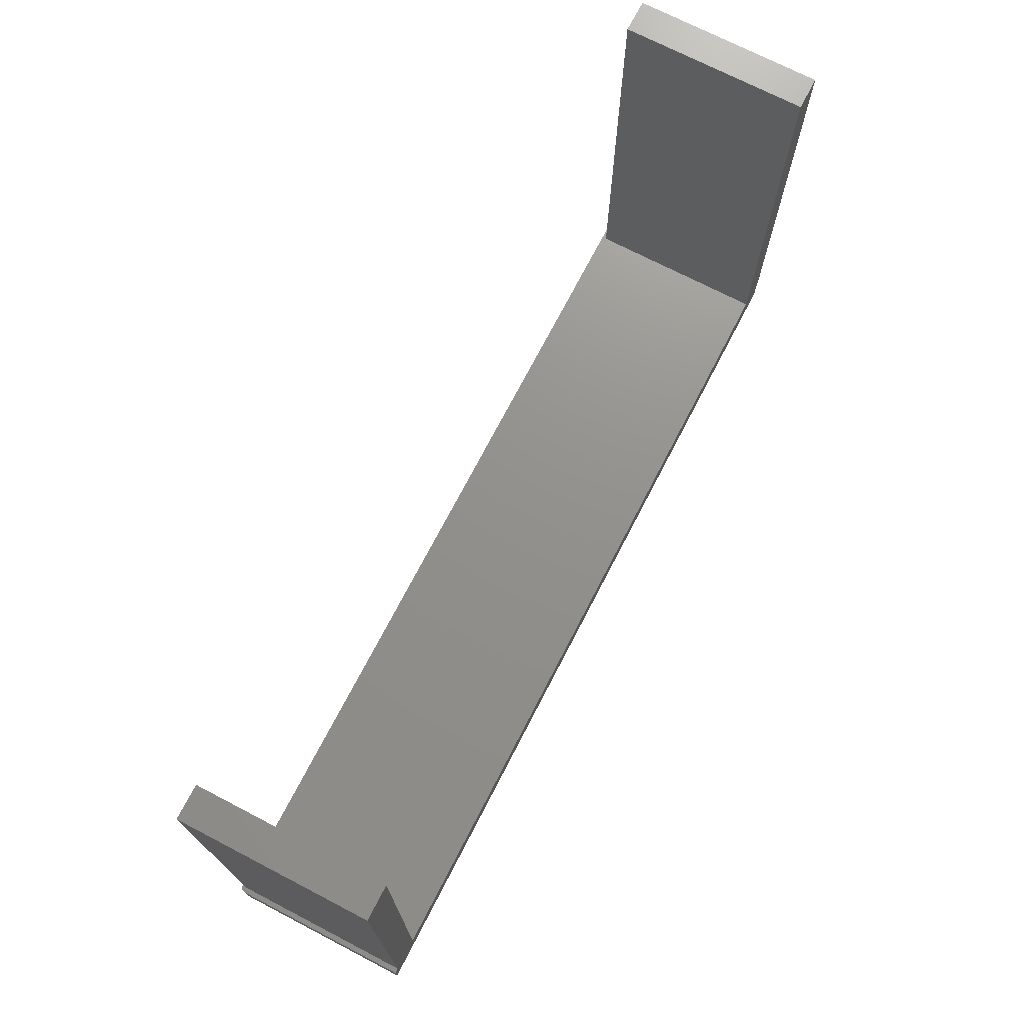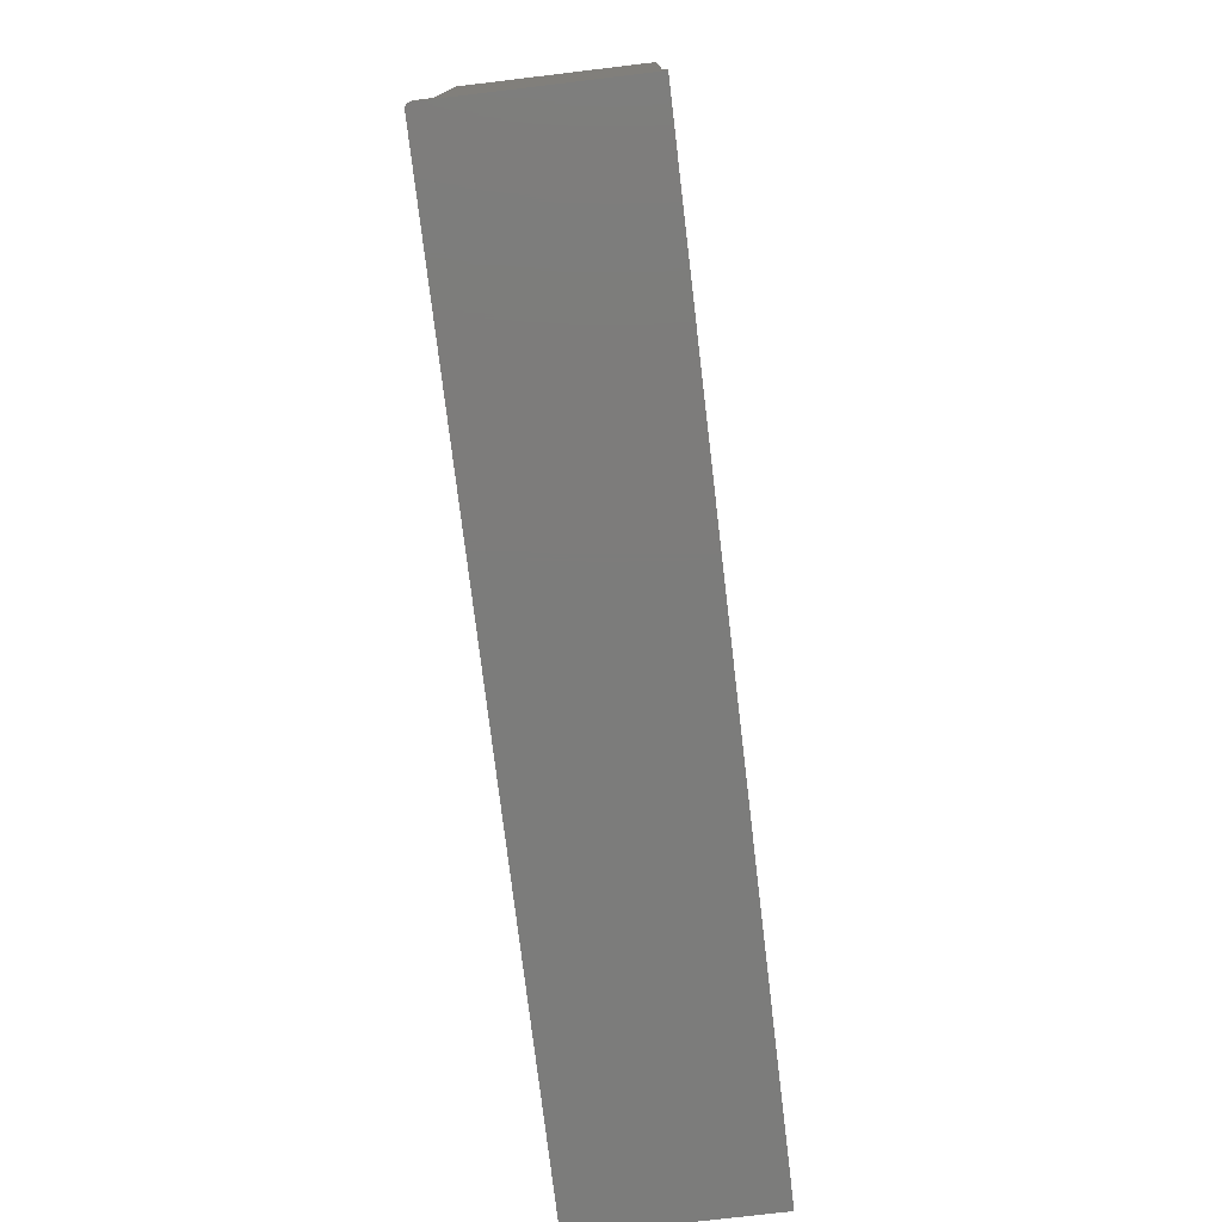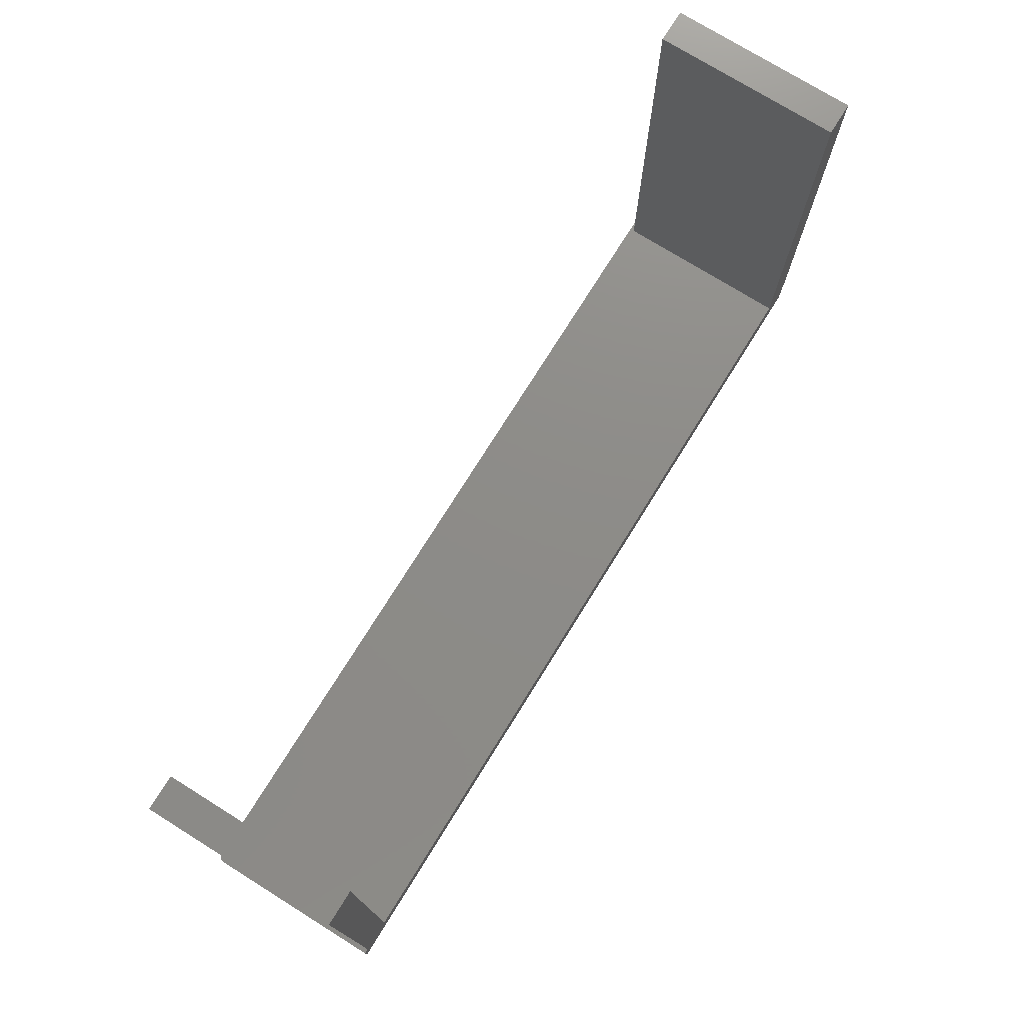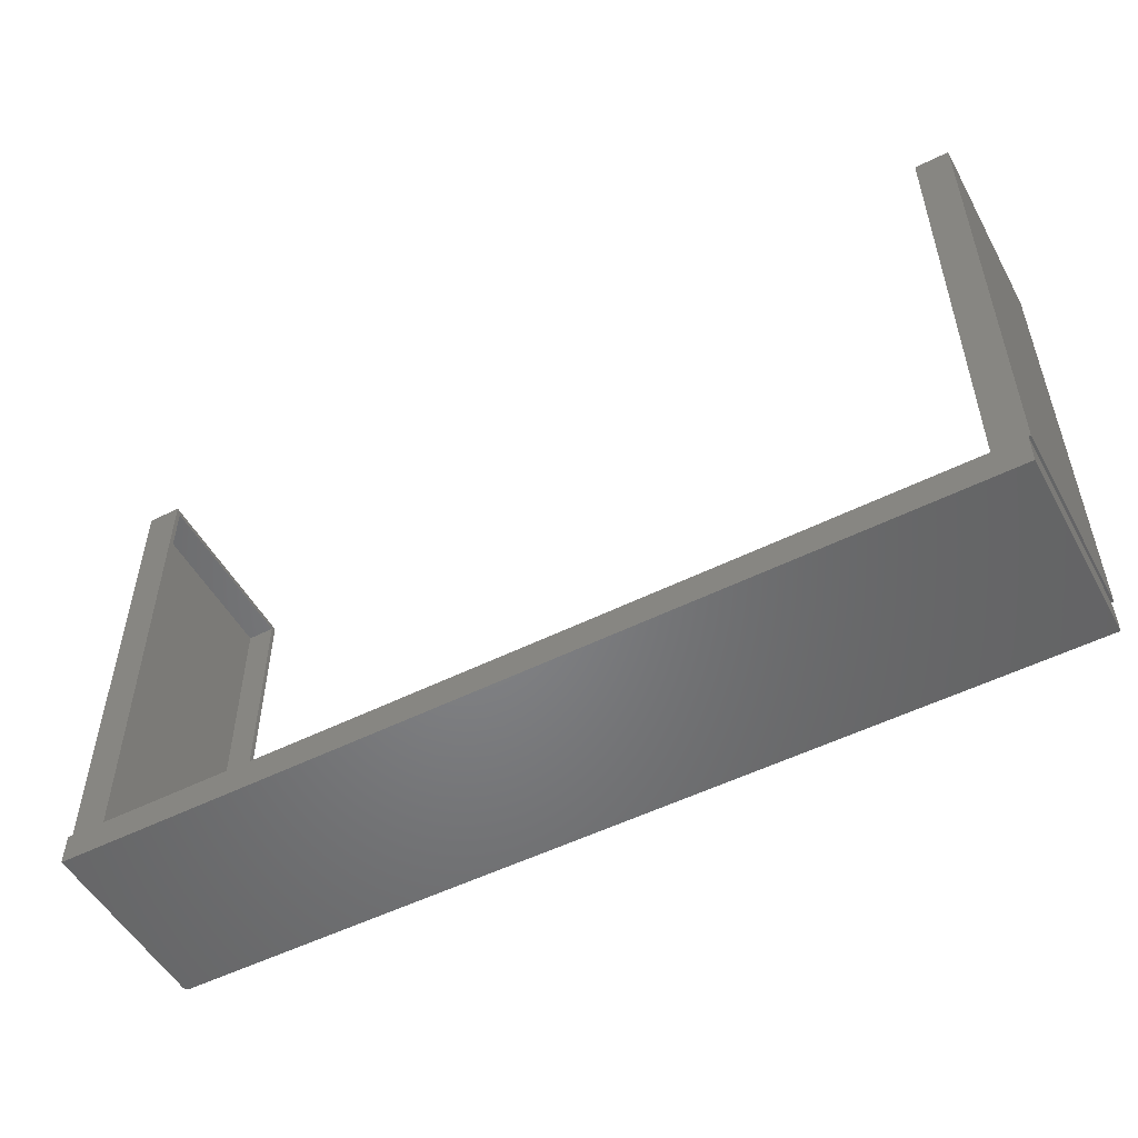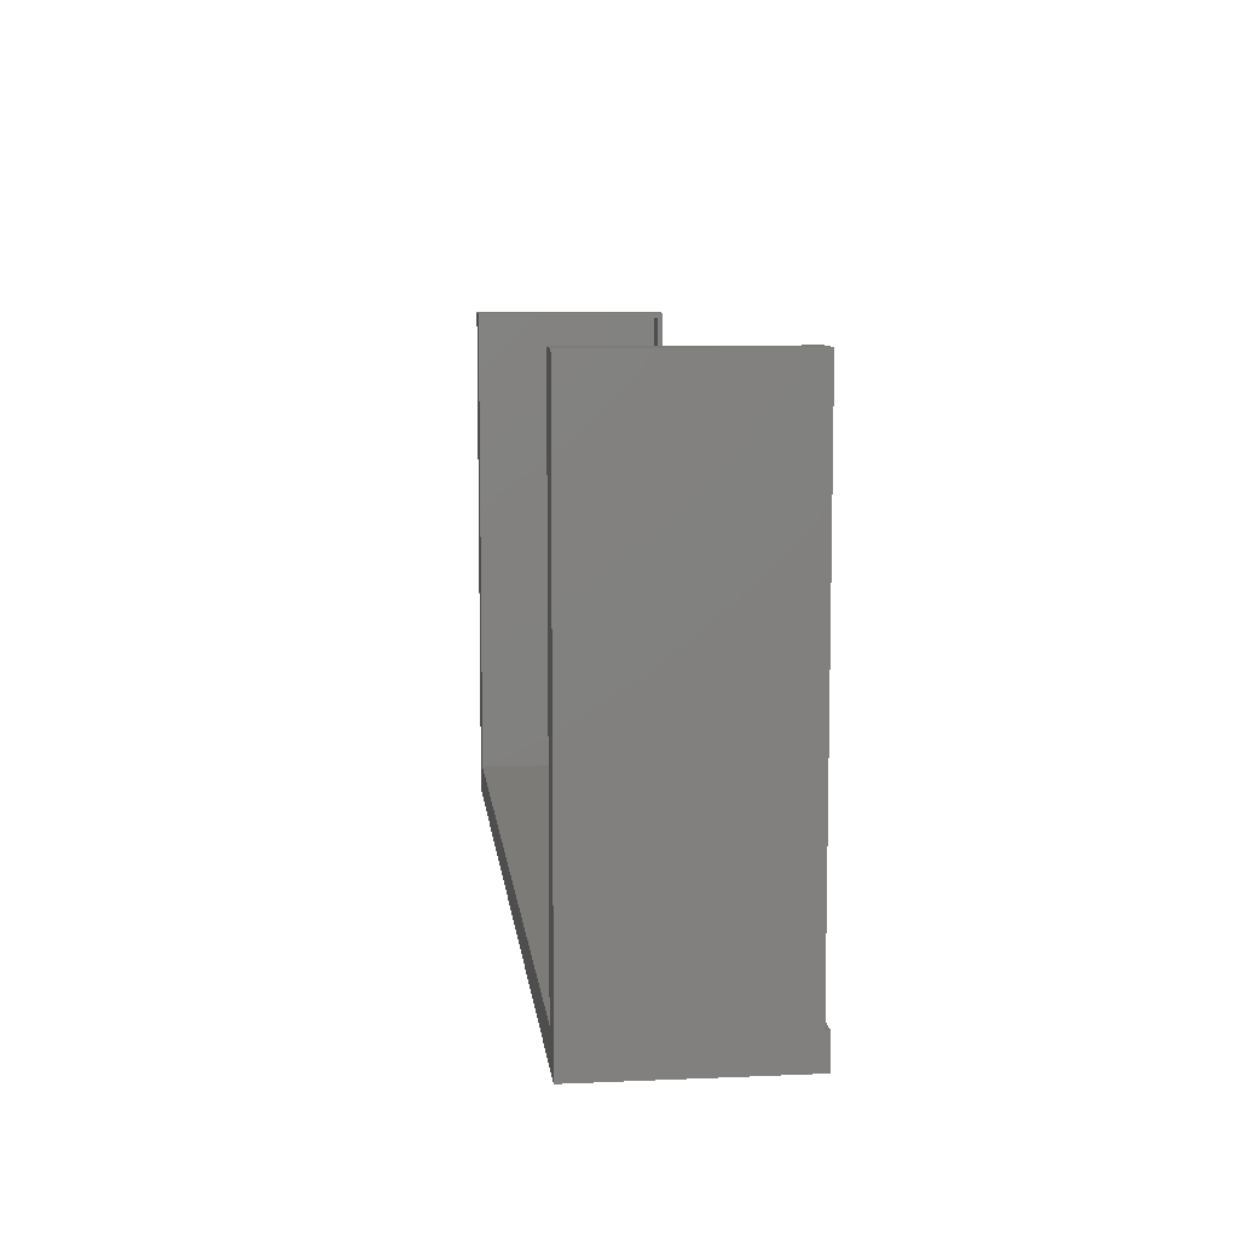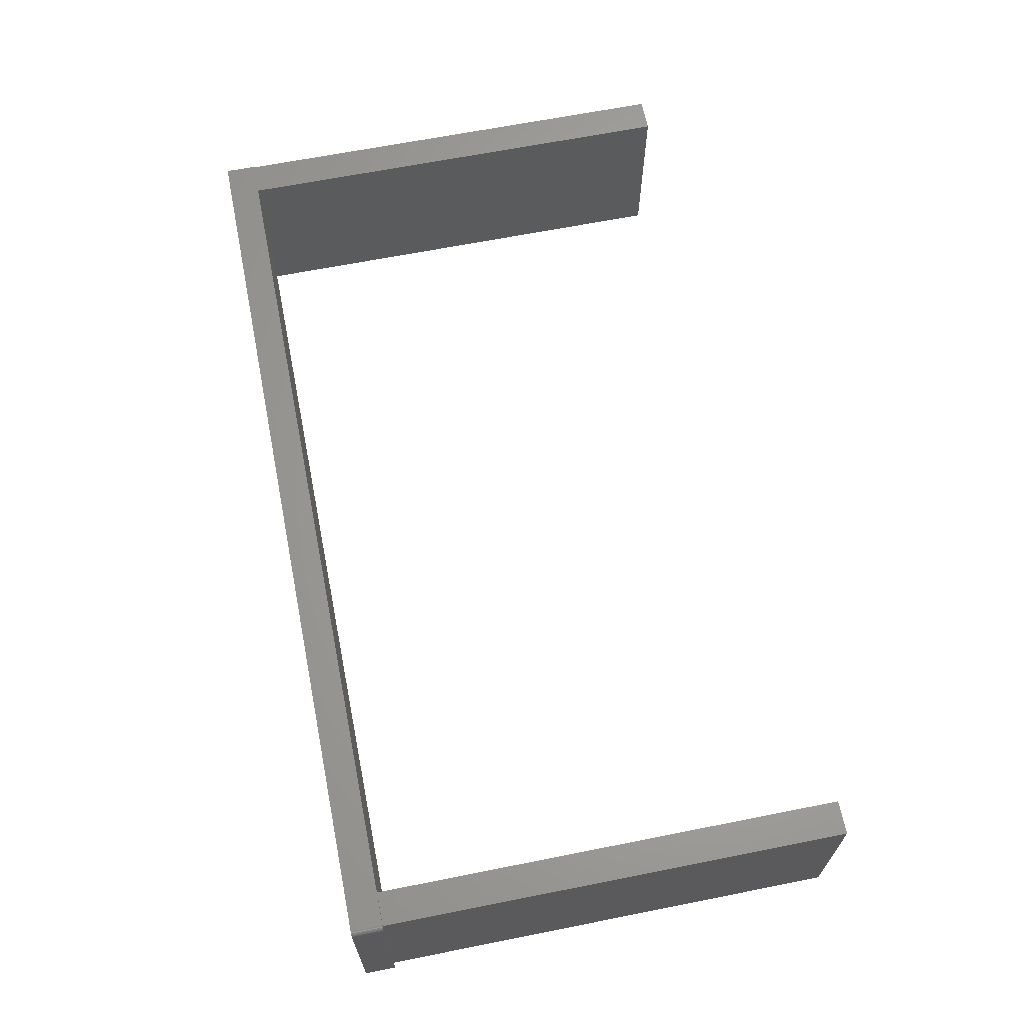
<metadata>
{"format":"stl","ext":"stl","renderer":"f3d","projection":"perspective","resolution":1024,"background":"white","views":[{"elev":72.1,"azim":117.4,"up":"+Y"},{"elev":-75.6,"azim":96.8,"up":"+Y"},{"elev":75.0,"azim":121.9,"up":"+Y"},{"elev":-52.0,"azim":-151.6,"up":"+Y"},{"elev":8.8,"azim":-96.4,"up":"+Y"},{"elev":65.4,"azim":78.7,"up":"+Z"}]}
</metadata>
<code>
# stl→obj: 59 verts, 114 faces
v -0.6328 0.7031 -0.1406
v -0.6831 5.588e-18 -0.1406
v -0.6831 0.7031 -0.1406
v 0.6797 0 -0.1406
v 0.6875 1.518e-16 -0.1406
v 0.6875 -0.04688 -0.1406
v 0.6294 1.453e-16 -0.1406
v 0.6294 0.7031 -0.1406
v 0.6797 0.7031 -0.1406
v -0.6328 -6.933e-33 -0.1406
v -0.6797 -0.04688 -0.1406
v -0.6797 5.204e-18 -0.1406
v -0.6328 0.7031 0.1406
v -0.6831 0.7031 0.1406
v -0.6831 -1.002e-17 0.1406
v -0.6797 -1.041e-17 0.1406
v 0.6873 1.674e-16 0.1409
v 0.6875 1.673e-16 0.1394
v 0.6797 -1.561e-17 0.1406
v 0.6294 1.458e-16 -0.1328
v 0.6869 1.674e-16 0.1424
v 0.6294 -1.002e-17 0.1406
v -0.6328 -1.561e-17 0.1406
v -0.6797 1.598e-17 0.1472
v 0.6797 1.669e-16 0.1472
v 0.6812 1.671e-16 0.1471
v 0.6827 1.672e-16 0.1466
v 0.684 1.673e-16 0.1459
v 0.6852 1.674e-16 0.1449
v 0.6862 1.674e-16 0.1437
v 0.6294 1.605e-16 0.1328
v -0.6797 -0.04688 0.1472
v 0.6294 -0.007812 -0.1328
v 0.6294 -0.007812 0.1328
v 0.6294 0.6953 -0.1328
v 0.6294 0.7031 0.1406
v 0.6294 0.6953 0.1328
v 0.6719 0.6953 -0.1328
v 0.6719 0.6953 0.1328
v 0.6719 -0.007812 -0.1328
v 0.6797 -0.03906 -0.1328
v 0.6797 -0.007812 -0.1328
v -0.6719 -0.03906 -0.1328
v -0.6719 -0.007812 -0.1328
v 0.6719 -0.007812 0.1328
v 0.6797 -0.007812 0.1394
v -0.6719 -0.007812 0.1394
v -0.6719 -0.03906 0.1394
v 0.6797 -0.03906 0.1394
v 0.6797 0.7031 0.1406
v 0.6875 -0.04688 0.1394
v 0.6873 -0.04688 0.1409
v 0.6869 -0.04688 0.1424
v 0.6862 -0.04688 0.1437
v 0.6852 -0.04688 0.1449
v 0.684 -0.04688 0.1459
v 0.6827 -0.04688 0.1466
v 0.6812 -0.04688 0.1471
v 0.6797 -0.04688 0.1472
f 1 2 3
f 4 5 6
f 4 6 7
f 4 7 8
f 4 8 9
f 7 6 10
f 10 6 11
f 10 11 1
f 1 11 12
f 1 12 2
f 1 3 13
f 13 3 14
f 2 15 3
f 3 15 14
f 12 16 2
f 2 16 15
f 17 18 19
f 18 4 19
f 20 7 10
f 5 4 18
f 21 17 19
f 21 19 22
f 21 22 23
f 21 23 16
f 16 24 25
f 16 25 26
f 16 26 27
f 16 27 28
f 16 28 29
f 16 29 30
f 16 30 21
f 22 31 23
f 23 31 20
f 23 20 10
f 12 11 16
f 16 11 32
f 16 32 24
f 23 10 13
f 13 10 1
f 15 13 14
f 15 16 13
f 13 16 23
f 33 20 34
f 34 20 31
f 7 35 8
f 7 20 35
f 36 8 35
f 36 35 37
f 36 37 31
f 36 31 22
f 38 39 35
f 35 39 37
f 33 38 20
f 38 35 20
f 40 38 33
f 40 33 41
f 40 41 42
f 43 41 44
f 44 41 33
f 34 31 45
f 45 31 37
f 45 37 39
f 45 39 40
f 40 39 38
f 46 47 34
f 46 34 45
f 46 45 40
f 46 40 42
f 47 44 34
f 34 44 33
f 48 43 47
f 47 43 44
f 48 49 43
f 43 49 41
f 41 49 42
f 42 49 46
f 49 48 46
f 46 48 47
f 9 8 50
f 50 8 36
f 19 4 50
f 50 4 9
f 22 19 36
f 36 19 50
f 51 11 6
f 52 53 54
f 52 54 55
f 52 55 56
f 52 56 57
f 52 57 58
f 52 58 59
f 32 11 51
f 32 51 52
f 32 52 59
f 59 25 32
f 32 25 24
f 6 5 51
f 51 5 18
f 25 59 26
f 26 59 58
f 26 58 27
f 27 58 57
f 27 57 28
f 28 57 56
f 28 56 29
f 29 56 55
f 29 55 30
f 30 55 54
f 30 54 21
f 21 54 53
f 21 53 17
f 17 53 52
f 17 52 18
f 18 52 51

</code>
